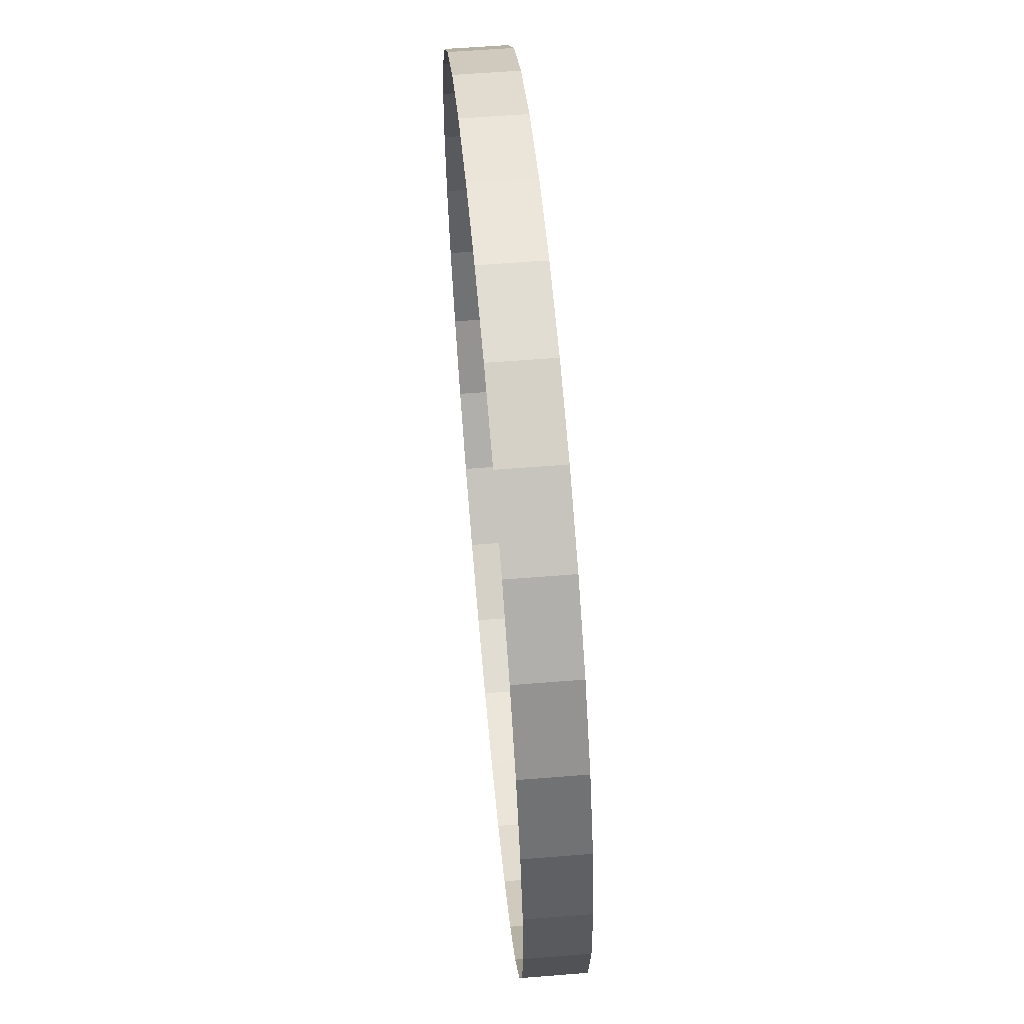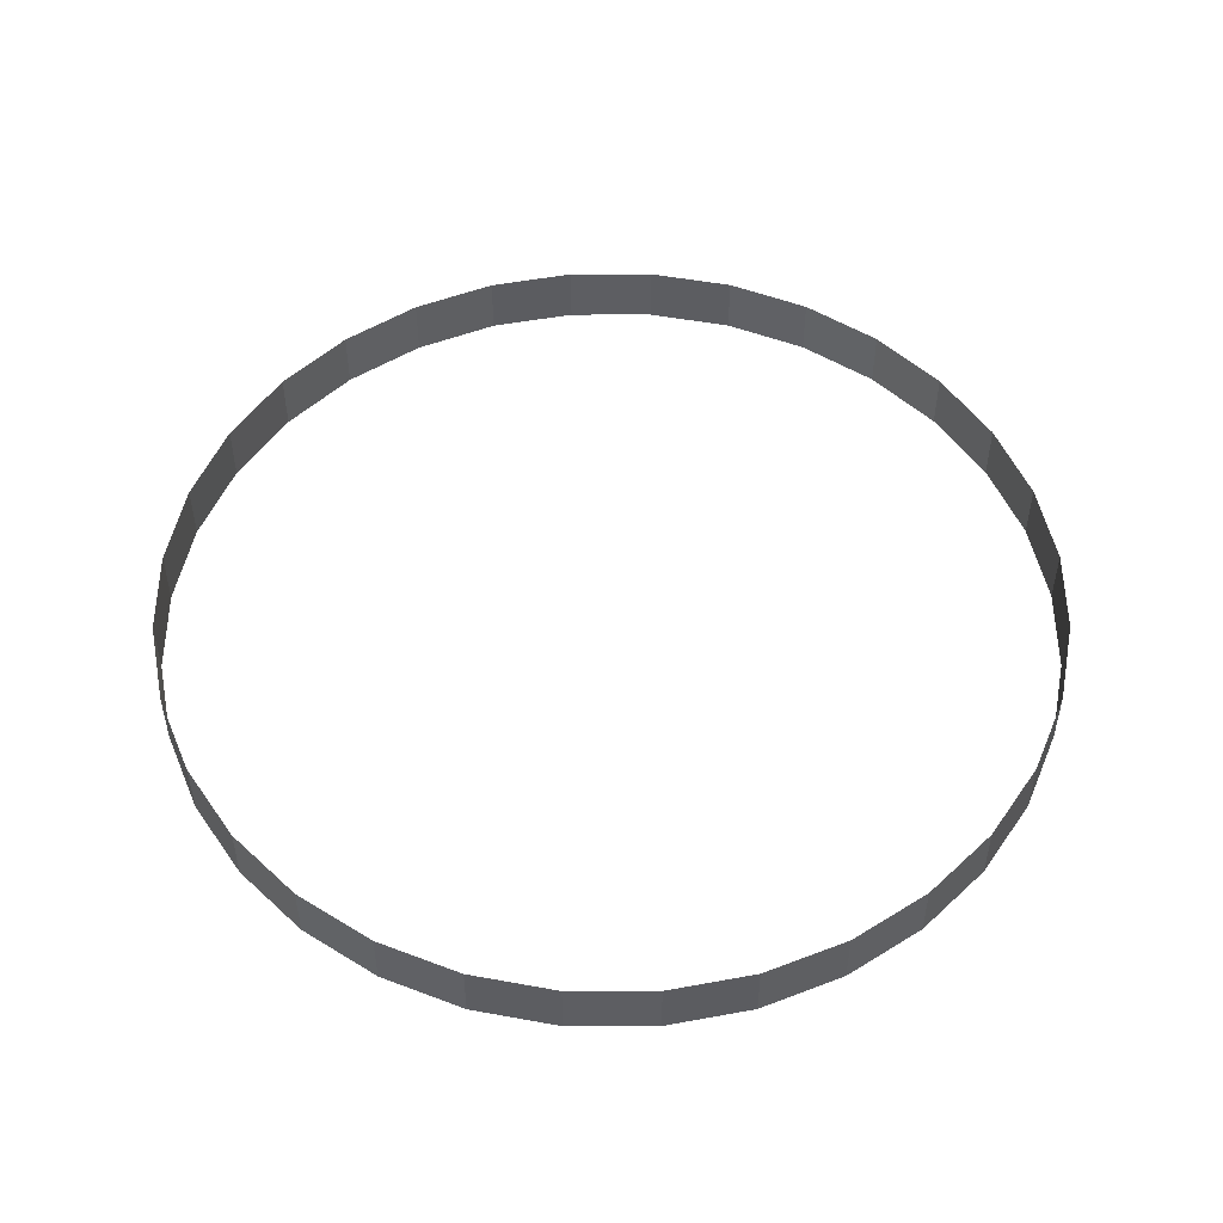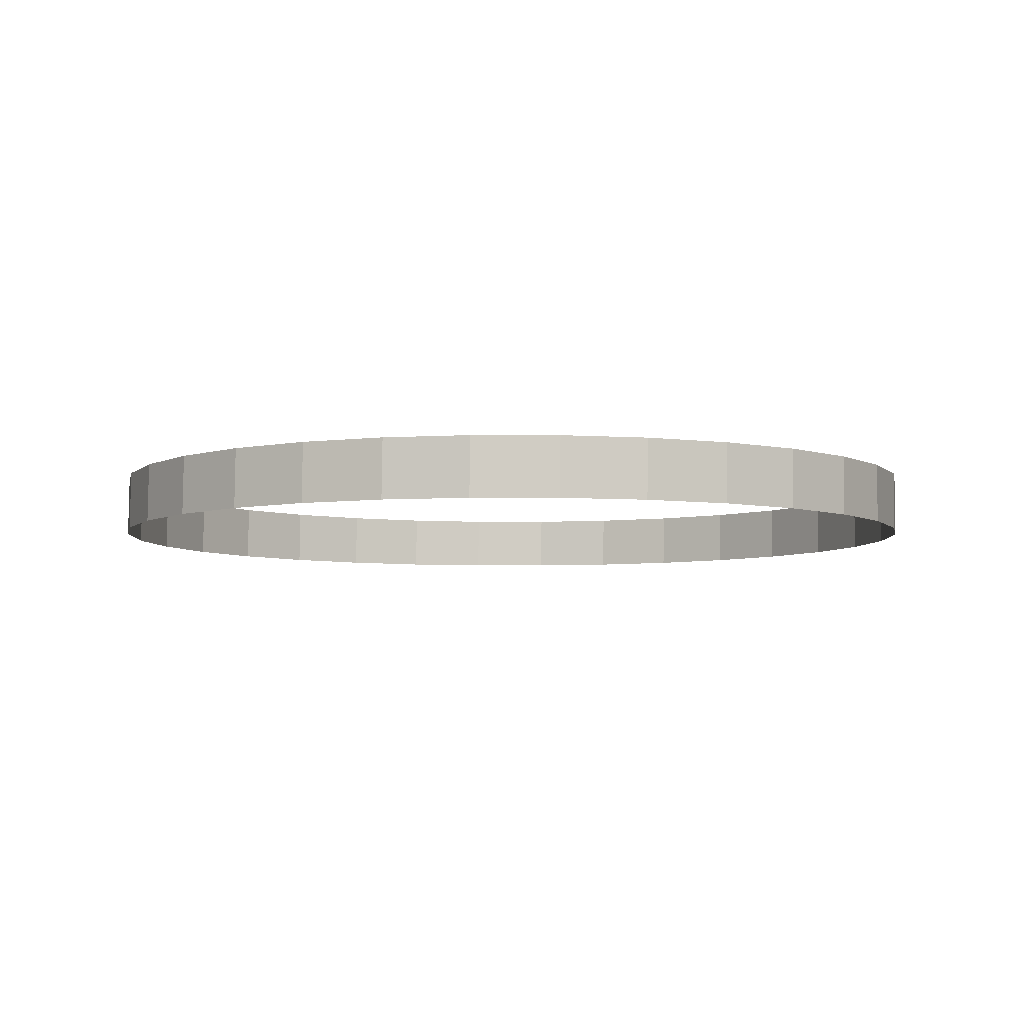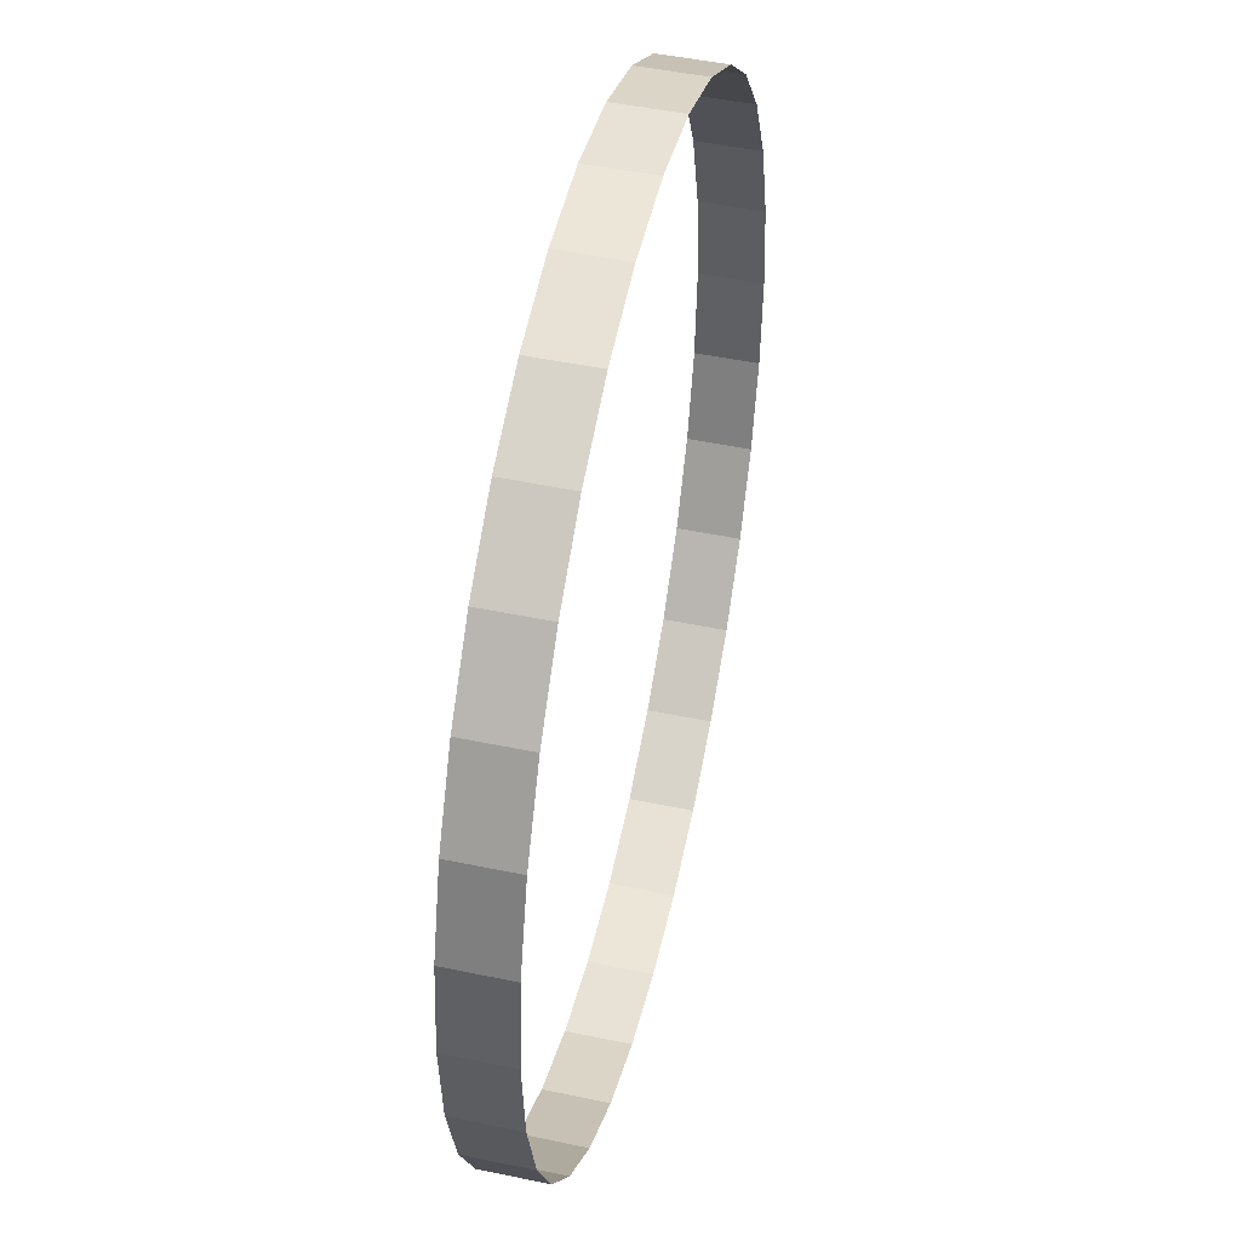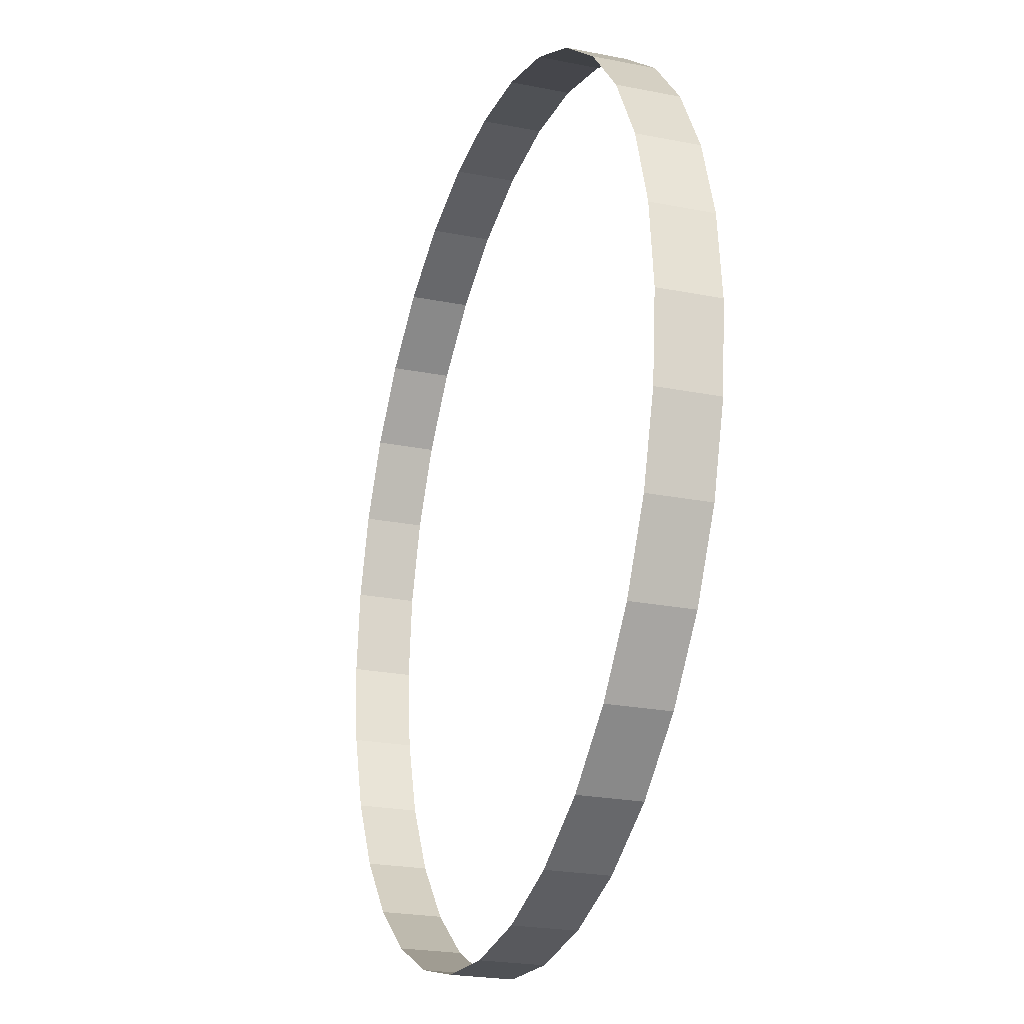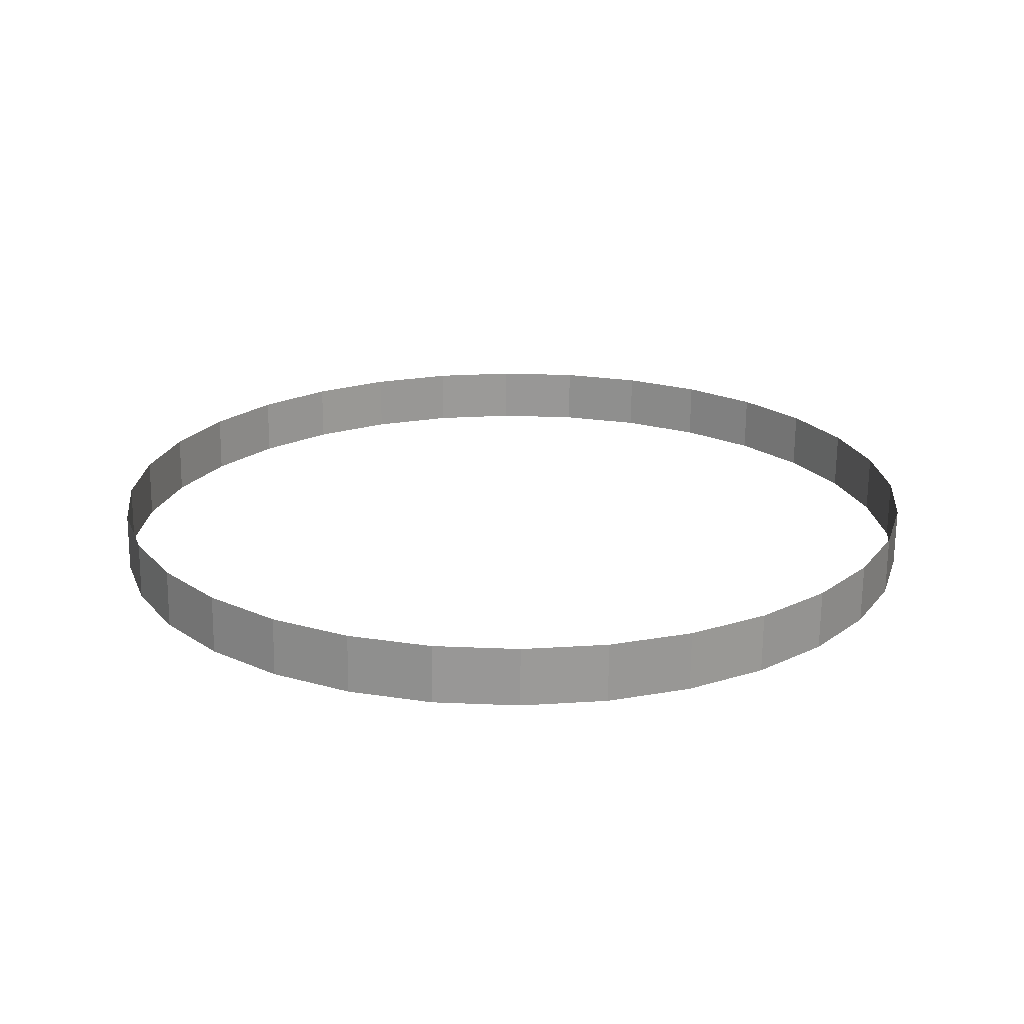
<metadata>
{"format":"obj","ext":"obj","renderer":"f3d","projection":"perspective","resolution":1024,"background":"white","views":[{"elev":63.0,"azim":-95.2,"up":"+Y"},{"elev":51.7,"azim":151.8,"up":"+Z"},{"elev":-5.7,"azim":-118.5,"up":"+Z"},{"elev":45.2,"azim":-77.1,"up":"+Y"},{"elev":-25.2,"azim":71.0,"up":"+Y"},{"elev":21.3,"azim":-147.3,"up":"+Z"}]}
</metadata>
<code>
o 円
v 11.29 -0 -1e-06
v 11.07 -2.203 -1e-06
v 10.43 -4.321 -1e-06
v 9.387 -6.272 -1e-06
v 7.983 -7.983 -1e-06
v 6.272 -9.387 -0
v 4.321 -10.43 -0
v 2.203 -11.07 0
v 0 -11.29 0
v -2.203 -11.07 1e-06
v -4.321 -10.43 1e-06
v -6.272 -9.387 1e-06
v -7.983 -7.983 1e-06
v -9.387 -6.272 1e-06
v -10.43 -4.321 1e-06
v -11.07 -2.203 1e-06
v -11.29 0 1e-06
v -11.07 2.203 1e-06
v -10.43 4.321 1e-06
v -9.387 6.272 1e-06
v -7.983 7.983 1e-06
v -6.272 9.387 0
v -4.321 10.43 0
v -2.203 11.07 -0
v -0 11.29 -0
v 2.203 11.07 -1e-06
v 4.321 10.43 -1e-06
v 6.272 9.387 -1e-06
v 7.983 7.983 -1e-06
v 9.387 6.272 -1e-06
v 10.43 4.321 -1e-06
v 11.07 2.203 -1e-06
v 11.28 -0.01668 1.544
v 11.06 -2.219 1.544
v 10.42 -4.337 1.544
v 9.378 -6.289 1.544
v 7.974 -8 1.544
v 6.263 -9.404 1.544
v 4.311 -10.45 1.544
v 2.193 -11.09 1.544
v -0.009321 -11.31 1.544
v -2.212 -11.09 1.544
v -4.33 -10.45 1.544
v -6.282 -9.404 1.544
v -7.993 -8 1.544
v -9.397 -6.289 1.544
v -10.44 -4.337 1.544
v -11.08 -2.219 1.544
v -11.3 -0.01668 1.544
v -11.08 2.186 1.544
v -10.44 4.304 1.544
v -9.397 6.256 1.544
v -7.993 7.967 1.544
v -6.282 9.371 1.544
v -4.33 10.41 1.544
v -2.212 11.06 1.544
v -0.009321 11.27 1.544
v 2.193 11.06 1.544
v 4.311 10.41 1.544
v 6.263 9.371 1.544
v 7.974 7.967 1.544
v 9.378 6.256 1.544
v 10.42 4.304 1.544
v 11.06 2.186 1.544
f 6 37 38
f 1 64 33
f 19 52 20
f 7 38 39
f 20 53 21
f 8 39 40
f 21 54 22
f 9 40 41
f 22 55 23
f 10 41 42
f 23 56 24
f 11 42 43
f 24 57 25
f 12 43 44
f 25 58 26
f 12 45 13
f 26 59 27
f 13 46 14
f 27 60 28
f 14 47 15
f 2 33 34
f 29 60 61
f 15 48 16
f 3 34 35
f 30 61 62
f 16 49 17
f 4 35 36
f 31 62 63
f 17 50 18
f 5 36 37
f 32 63 64
f 18 51 19
f 6 5 37
f 1 32 64
f 19 51 52
f 7 6 38
f 20 52 53
f 8 7 39
f 21 53 54
f 9 8 40
f 22 54 55
f 10 9 41
f 23 55 56
f 11 10 42
f 24 56 57
f 12 11 43
f 25 57 58
f 12 44 45
f 26 58 59
f 13 45 46
f 27 59 60
f 14 46 47
f 2 1 33
f 29 28 60
f 15 47 48
f 3 2 34
f 30 29 61
f 16 48 49
f 4 3 35
f 31 30 62
f 17 49 50
f 5 4 36
f 32 31 63
f 18 50 51

</code>
